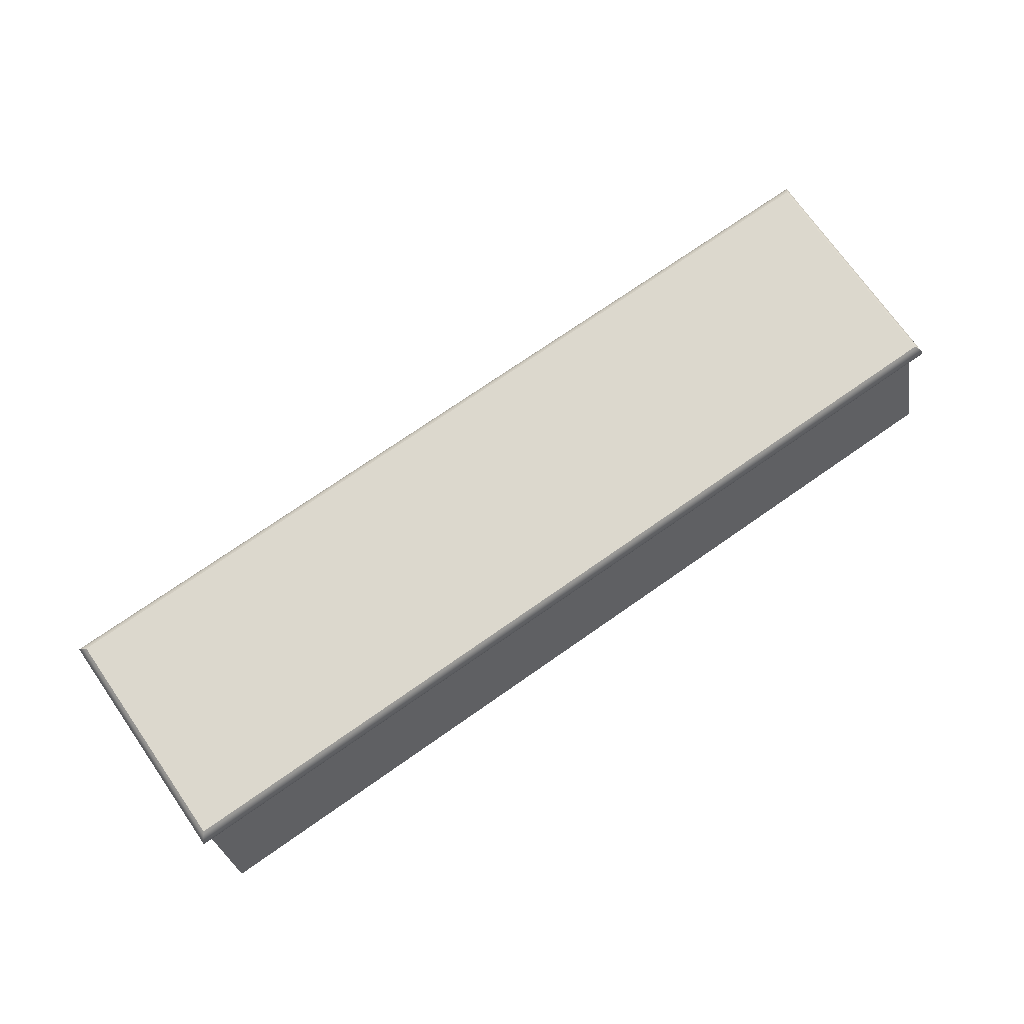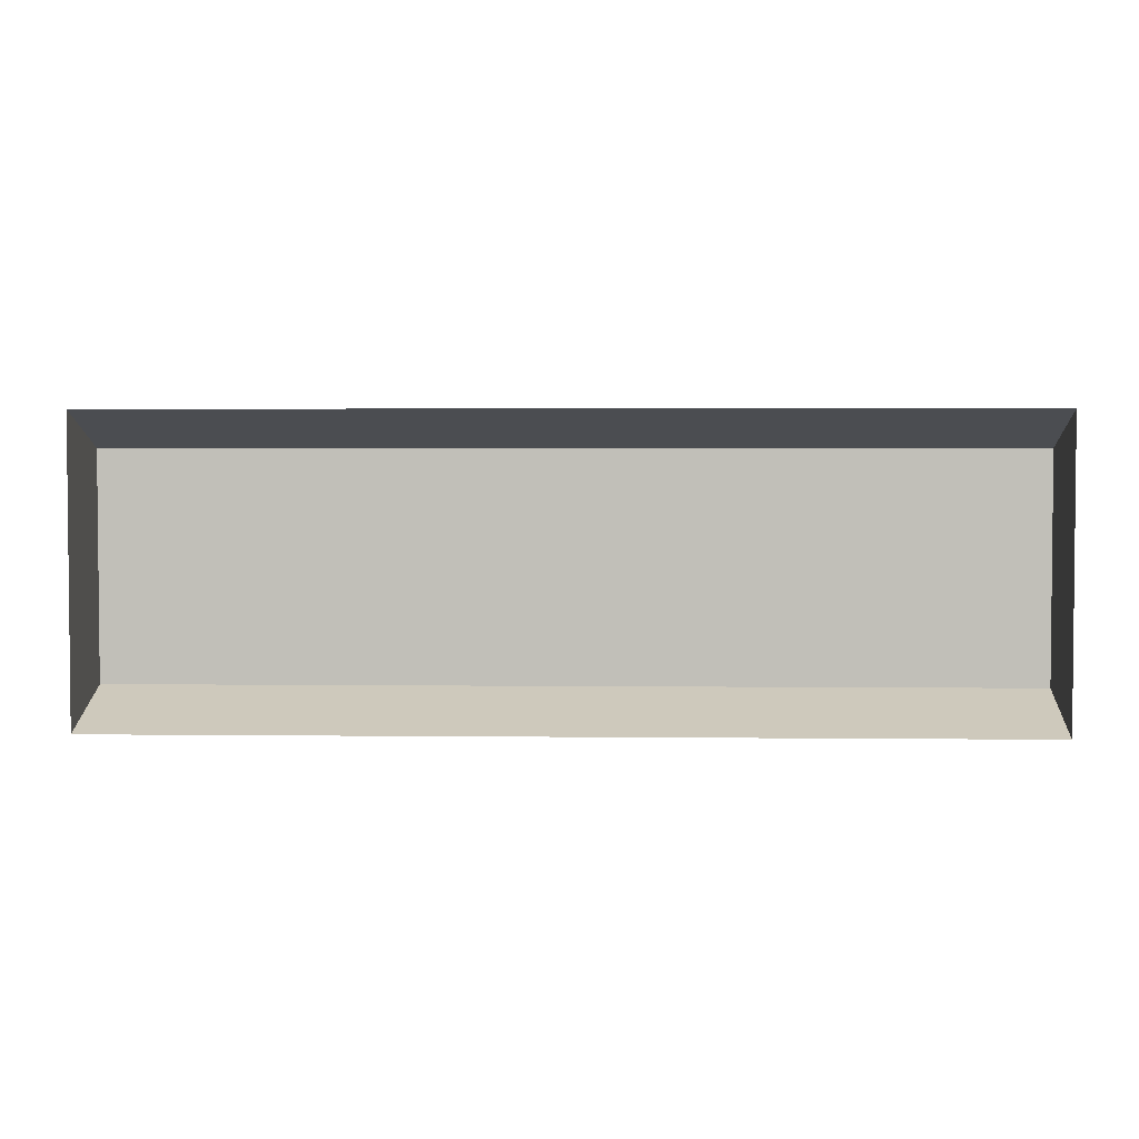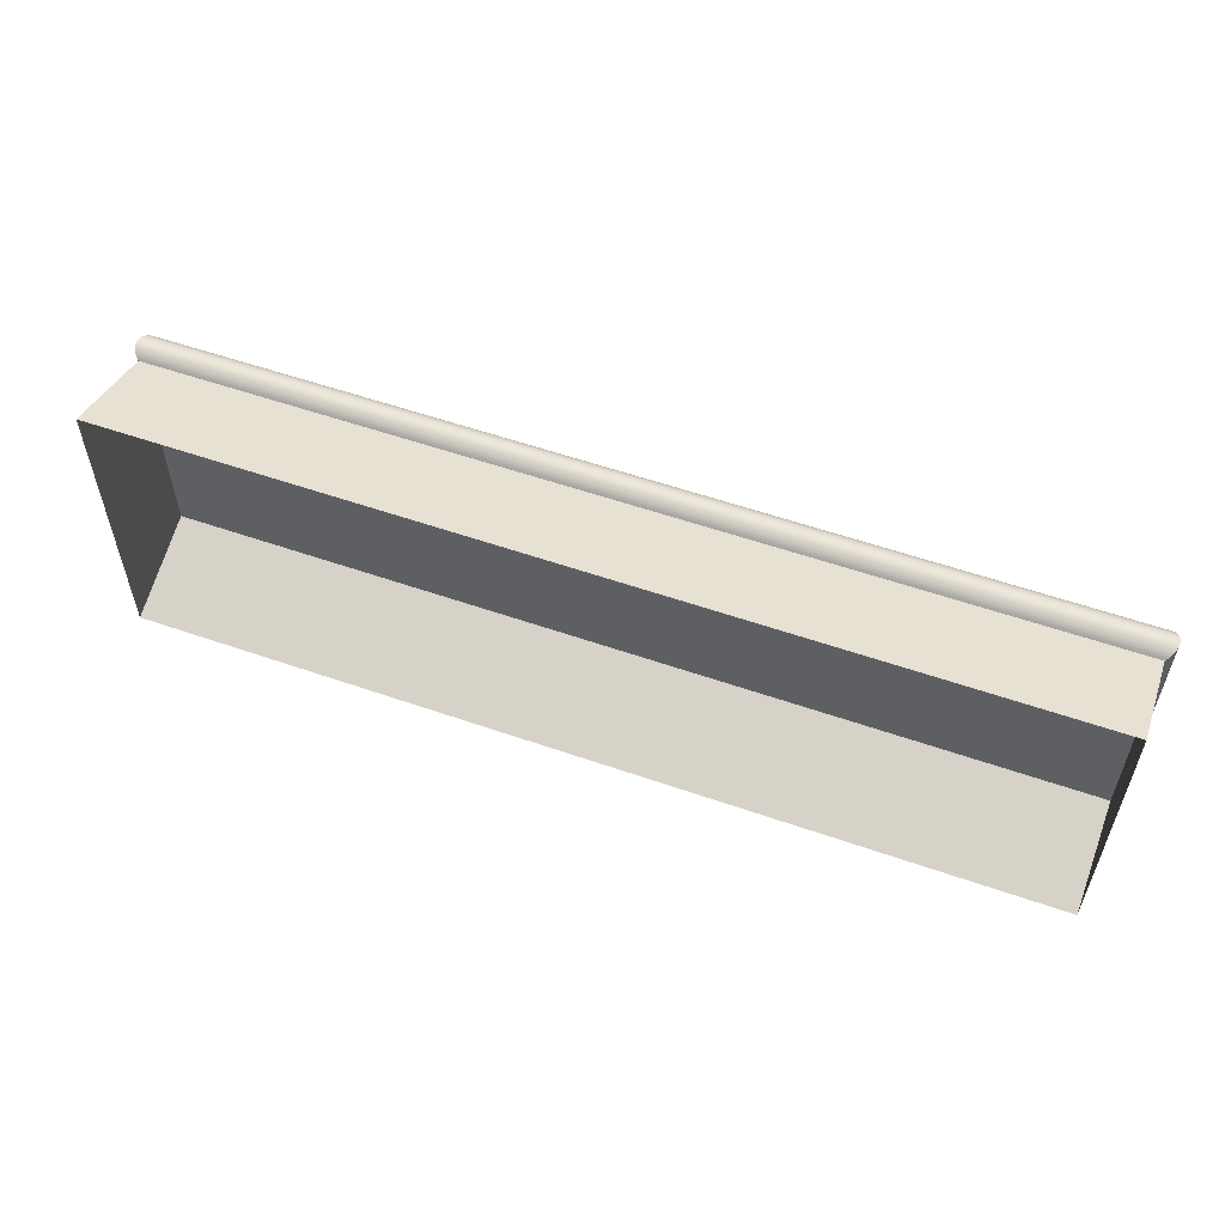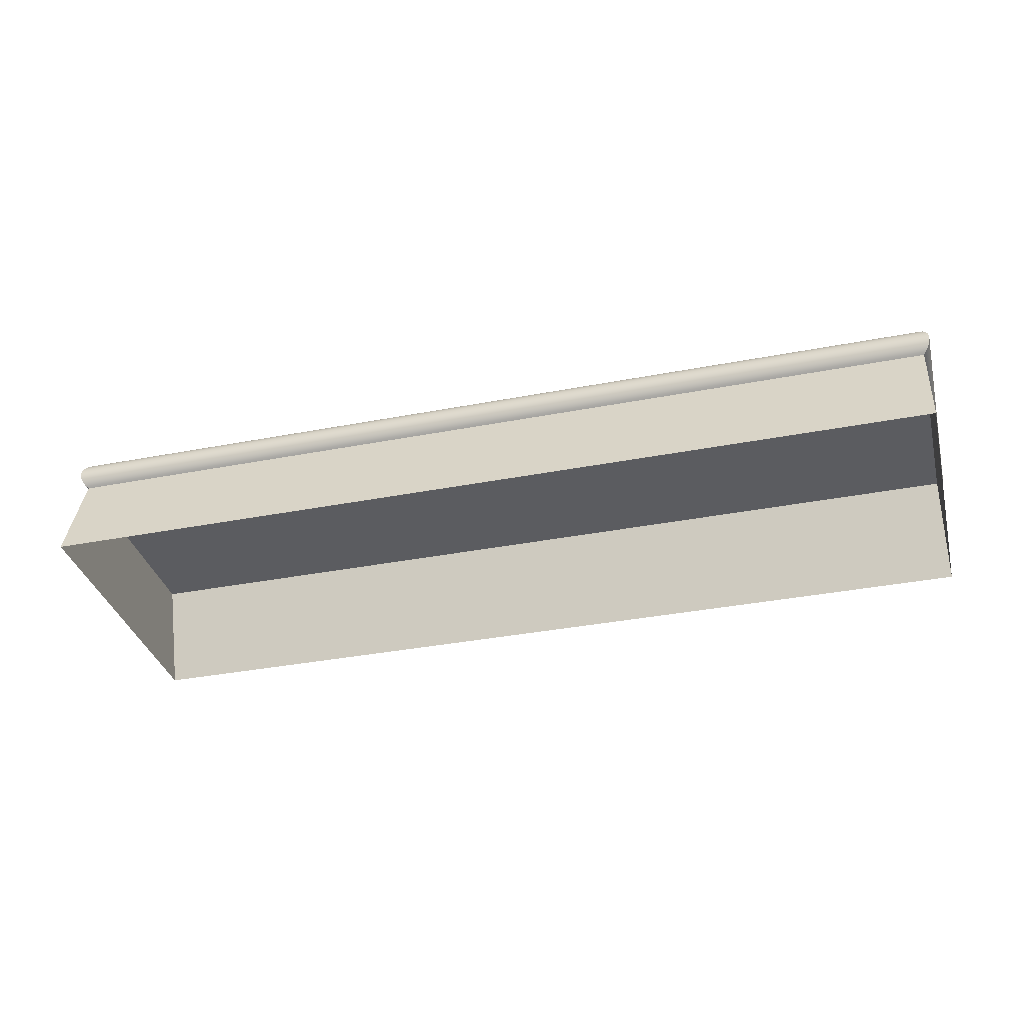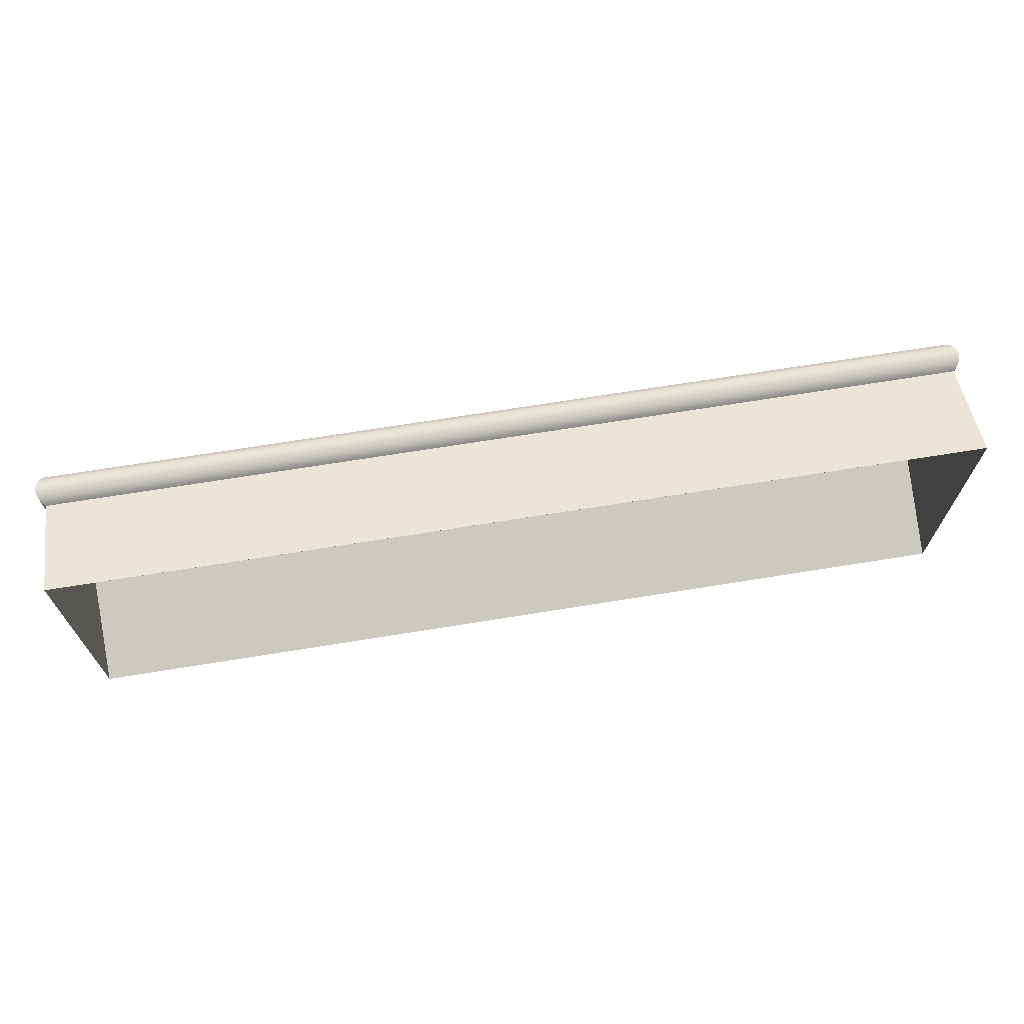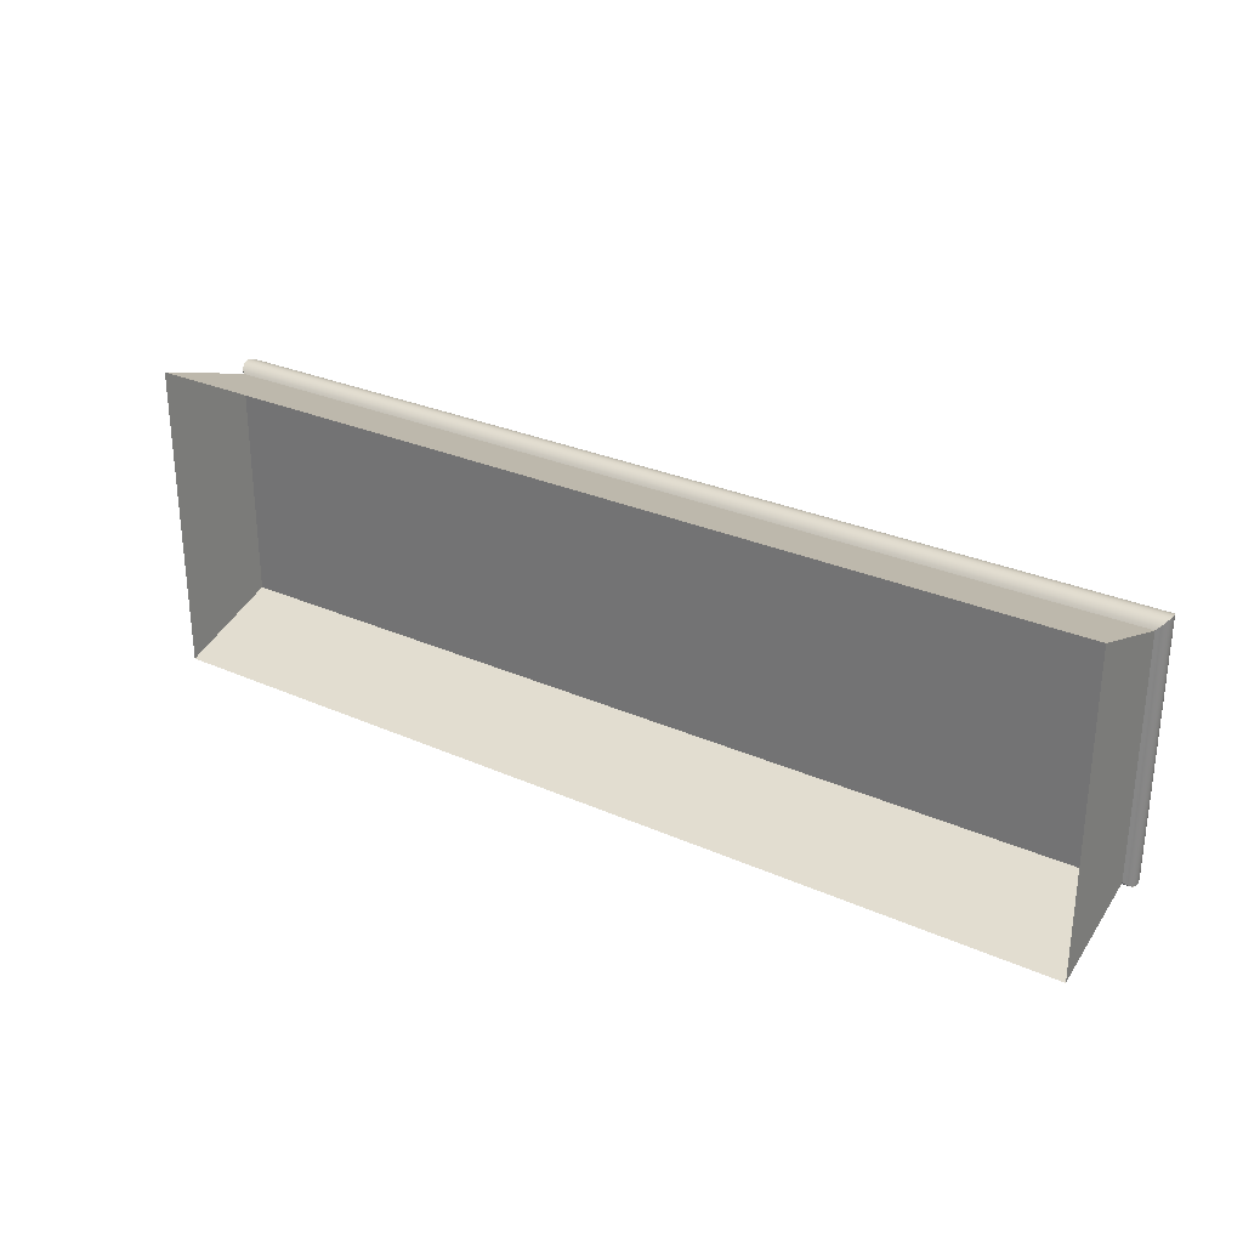
<metadata>
{"format":"obj","ext":"obj","renderer":"f3d","projection":"perspective","resolution":1024,"background":"white","views":[{"elev":72.6,"azim":-35.0,"up":"+Y"},{"elev":3.2,"azim":2.2,"up":"+Z"},{"elev":55.9,"azim":20.1,"up":"+Z"},{"elev":-34.8,"azim":14.6,"up":"+Y"},{"elev":68.6,"azim":-9.2,"up":"+Z"},{"elev":28.3,"azim":34.0,"up":"+Z"}]}
</metadata>
<code>
g Mesh1 Model
v 1.21 0.1722 -0.04611
v 1.21 0.1722 -0.3461
v 0.01 0.1722 -0.3461
v 0.01 0.1722 -0.04611
f 1 2 3 4
v 1.213 0.1696 -0.349
v 1.213 0.1696 -0.04321
f 5 2 1 6
v 0.0071 0.1696 -0.349
f 7 3 2 5
v 0.0071 0.1696 -0.04321
f 8 4 3 7
f 6 1 4 8
v 1.215 0.1667 -0.04074
v 0.004627 0.1667 -0.04074
f 9 6 8 10
v 1.215 0.1667 -0.3515
f 11 5 6 9
v 0.004627 0.1667 -0.3515
f 12 7 5 11
f 10 8 7 12
v 0.002639 0.1634 -0.03875
v 0.002639 0.1634 -0.3535
f 13 10 12 14
v 1.217 0.1634 -0.03875
f 15 9 10 13
v 1.217 0.1634 -0.3535
f 16 11 9 15
f 14 12 11 16
v 0.001185 0.1598 -0.3549
v 1.219 0.1598 -0.3549
f 17 14 16 18
v 0.001185 0.1598 -0.0373
f 19 13 14 17
v 1.219 0.1598 -0.0373
f 20 15 13 19
f 18 16 15 20
v 1.22 0.156 -0.3558
v 1.22 0.156 -0.03641
f 21 18 20 22
v 0.000298 0.156 -0.3558
f 23 17 18 21
v 0.000298 0.156 -0.03641
f 24 19 17 23
f 22 20 19 24
v 1.22 0.1522 -0.03611
v 0 0.1522 -0.03611
f 25 22 24 26
v 1.22 0.1522 -0.3561
f 27 21 22 25
v 1.41e-18 0.1522 -0.3561
f 28 23 21 27
f 26 24 23 28
v 0.000298 0.1483 -0.03641
v 0.000298 0.1483 -0.3558
f 29 26 28 30
v 1.22 0.1483 -0.03641
f 31 25 26 29
v 1.22 0.1483 -0.3558
f 32 27 25 31
f 30 28 27 32
v 0.001185 0.1446 -0.3549
v 1.219 0.1446 -0.3549
f 33 30 32 34
v 0.001185 0.1446 -0.0373
f 35 29 30 33
v 1.219 0.1446 -0.0373
f 36 31 29 35
f 34 32 31 36
v 1.217 0.141 -0.3535
v 1.217 0.141 -0.03875
f 37 34 36 38
v 0.002639 0.141 -0.3535
f 39 33 34 37
v 0.002639 0.141 -0.03875
f 40 35 33 39
f 38 36 35 40
v 1.215 0.1377 -0.04074
v 0.004627 0.1377 -0.04074
f 41 38 40 42
v 1.215 0.1377 -0.3515
f 43 37 38 41
v 0.004627 0.1377 -0.3515
f 44 39 37 43
f 42 40 39 44
v 0.0071 0.1347 -0.04321
v 0.0071 0.1347 -0.349
f 45 42 44 46
v 1.213 0.1347 -0.04321
f 47 41 42 45
v 1.213 0.1347 -0.349
f 48 43 41 47
f 46 44 43 48
v 0.01 0.1322 -0.3461
v 1.21 0.1322 -0.3461
f 49 46 48 50
v 0.01 0.1322 -0.04611
f 51 45 46 49
v 1.21 0.1322 -0.04611
f 52 47 45 51
f 50 48 47 52
f 49 51 52 50
v 0.01 9.024e-17 -0.3922
v 0.01 9.024e-17 -0
f 49 53 54 51
v 1.21 9.024e-17 -0.3922
f 50 55 53 49
v 1.21 0 -0
f 52 56 55 50
f 51 54 56 52

</code>
